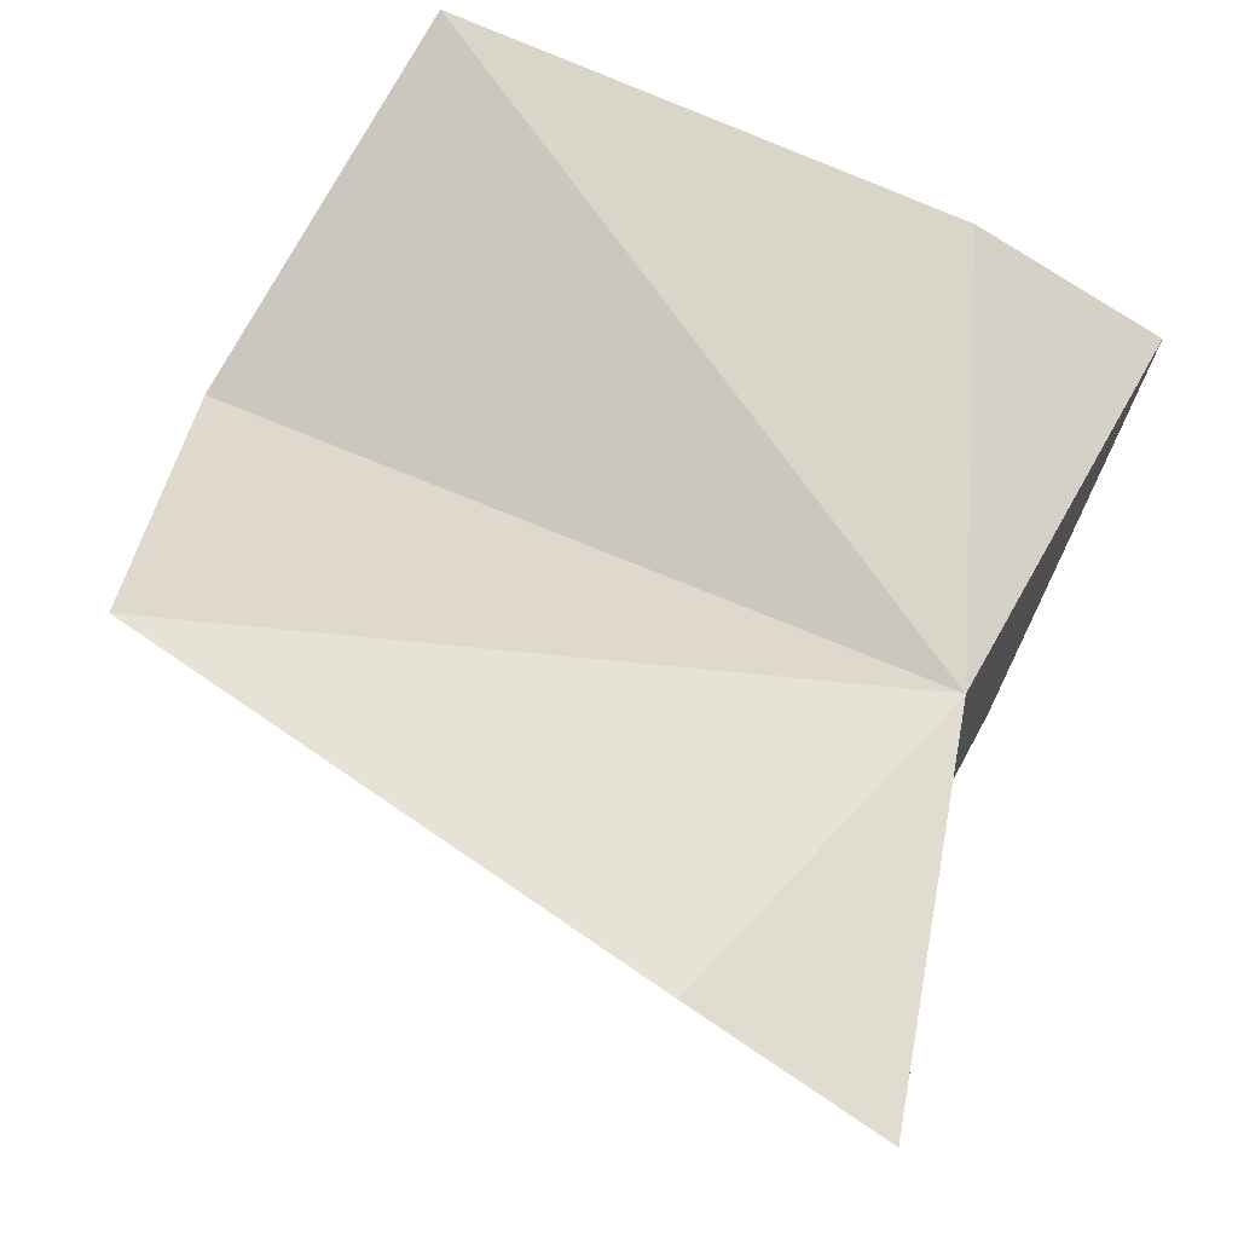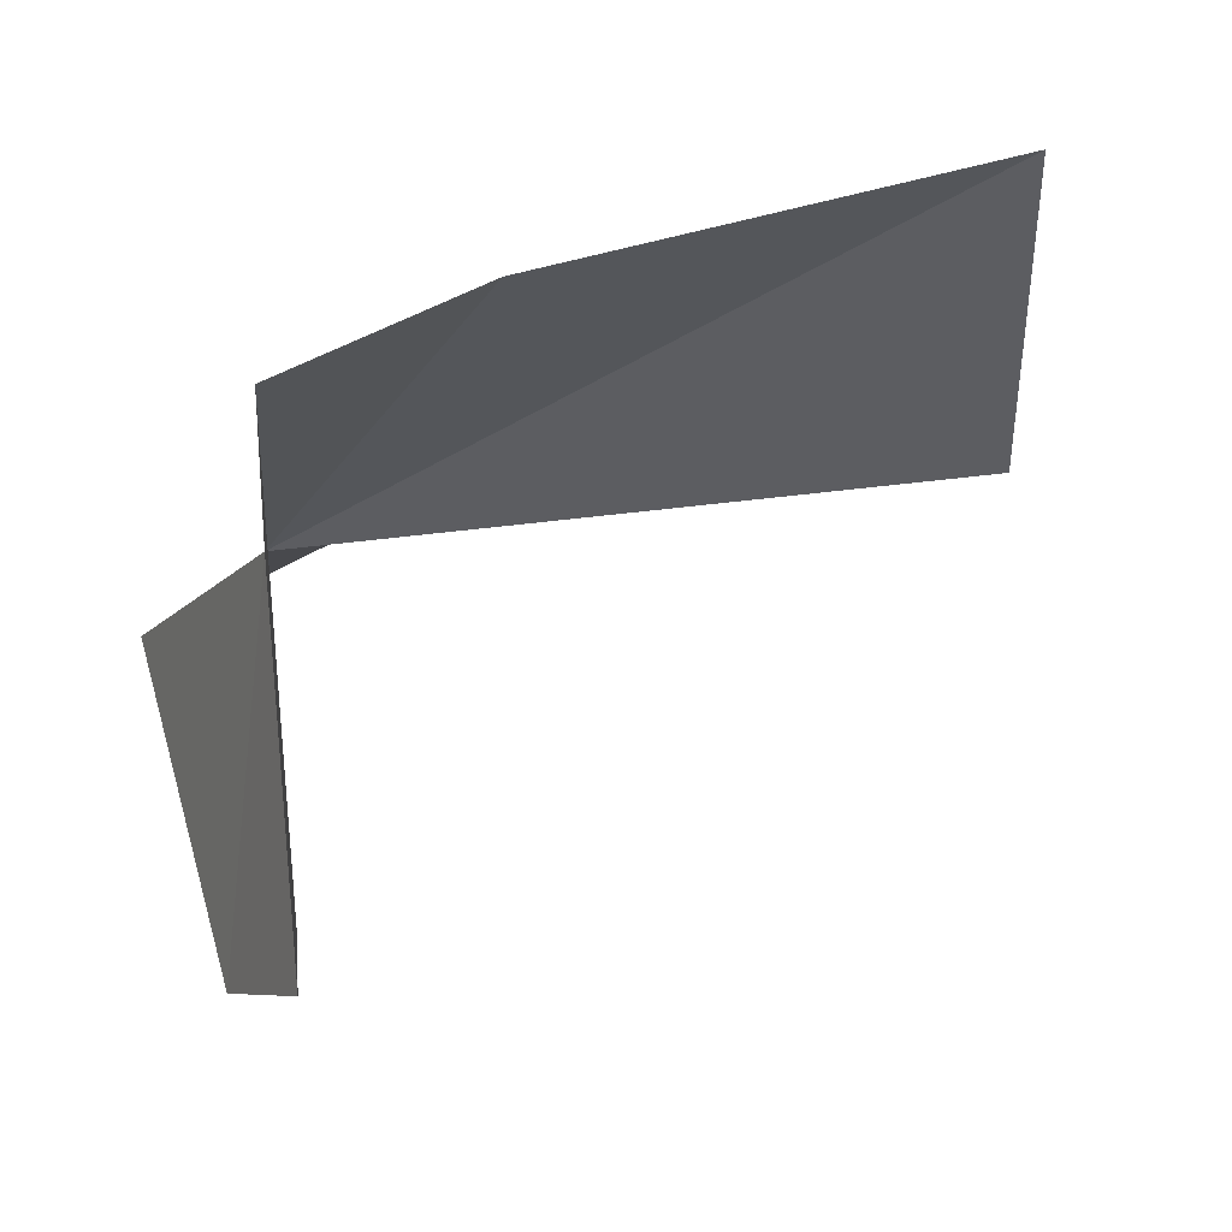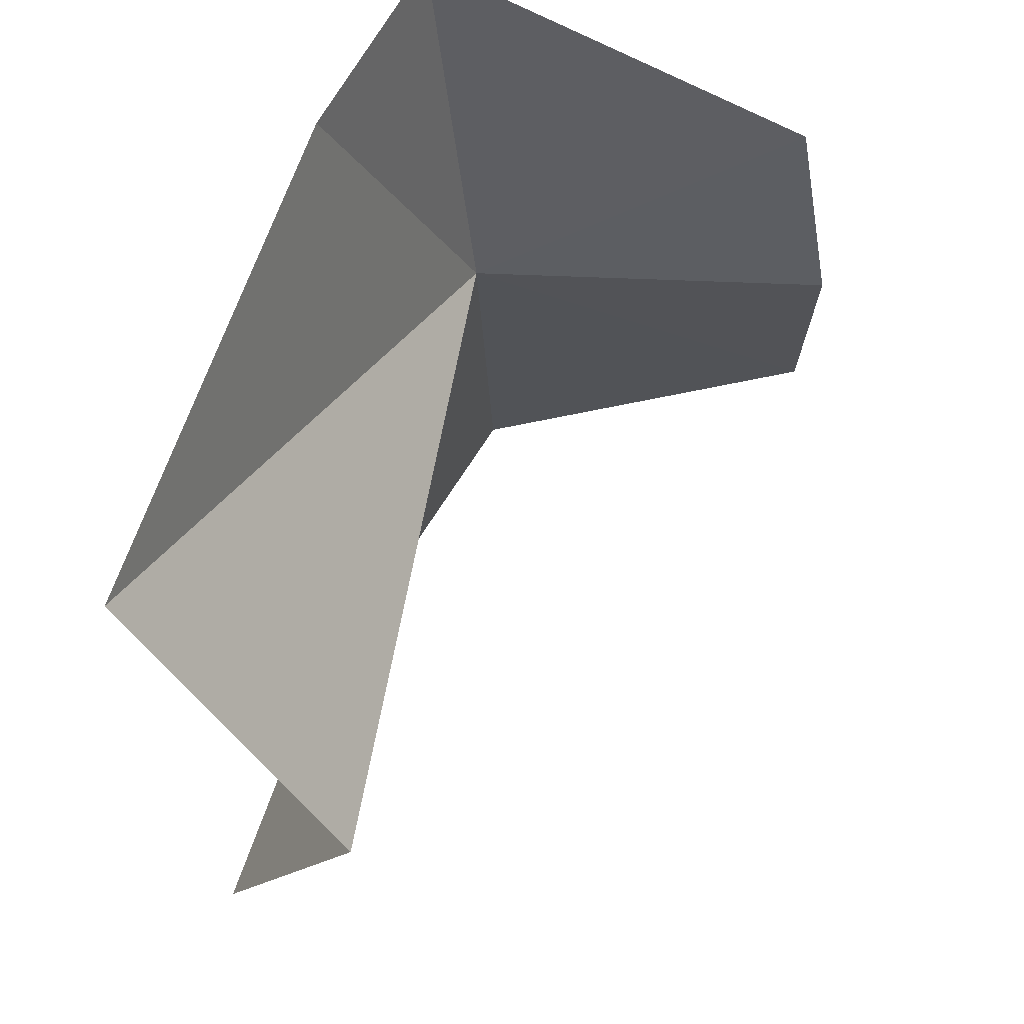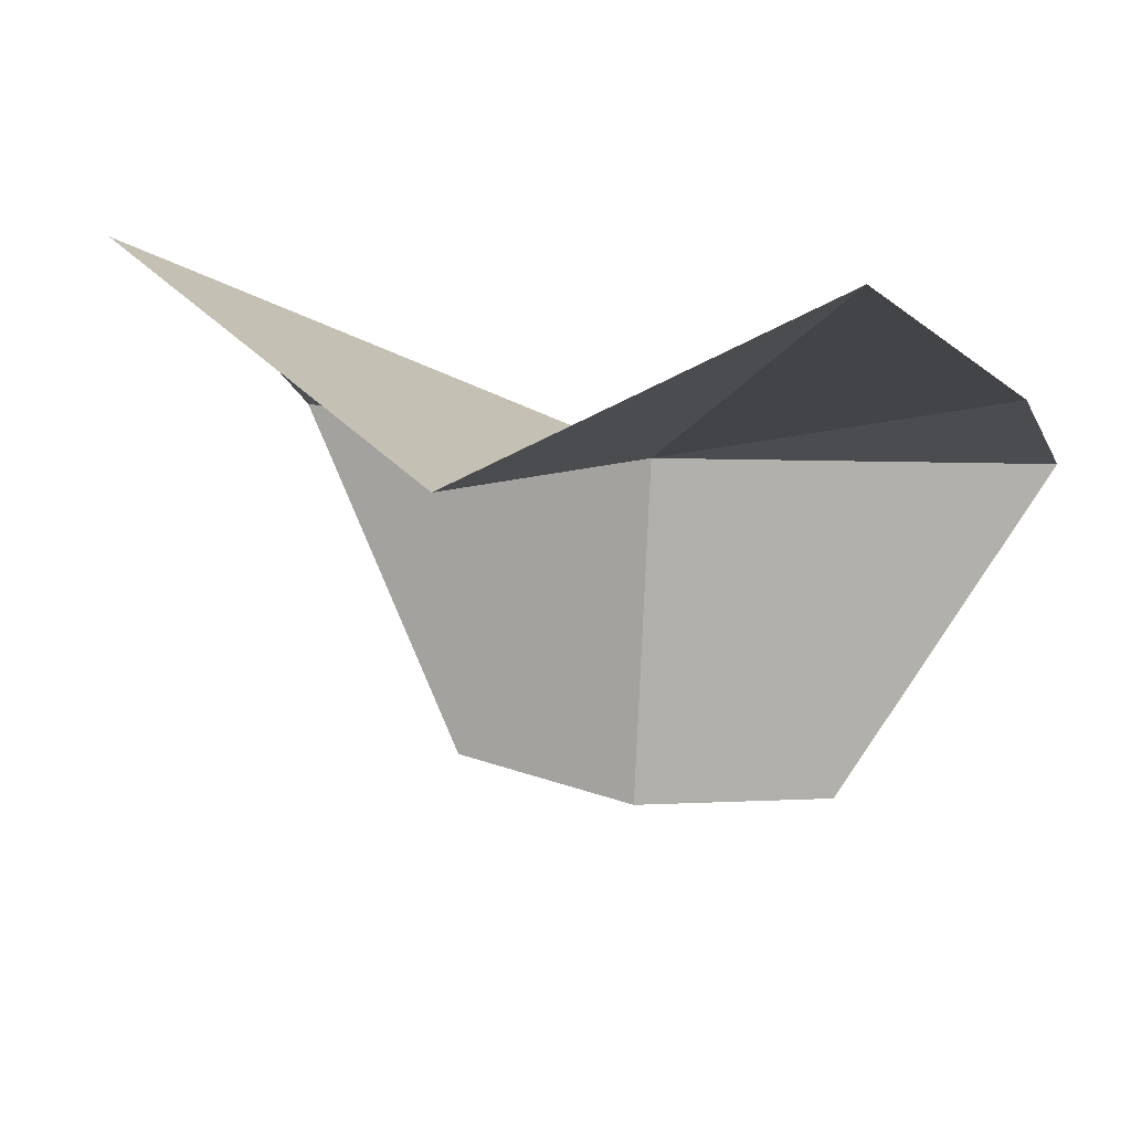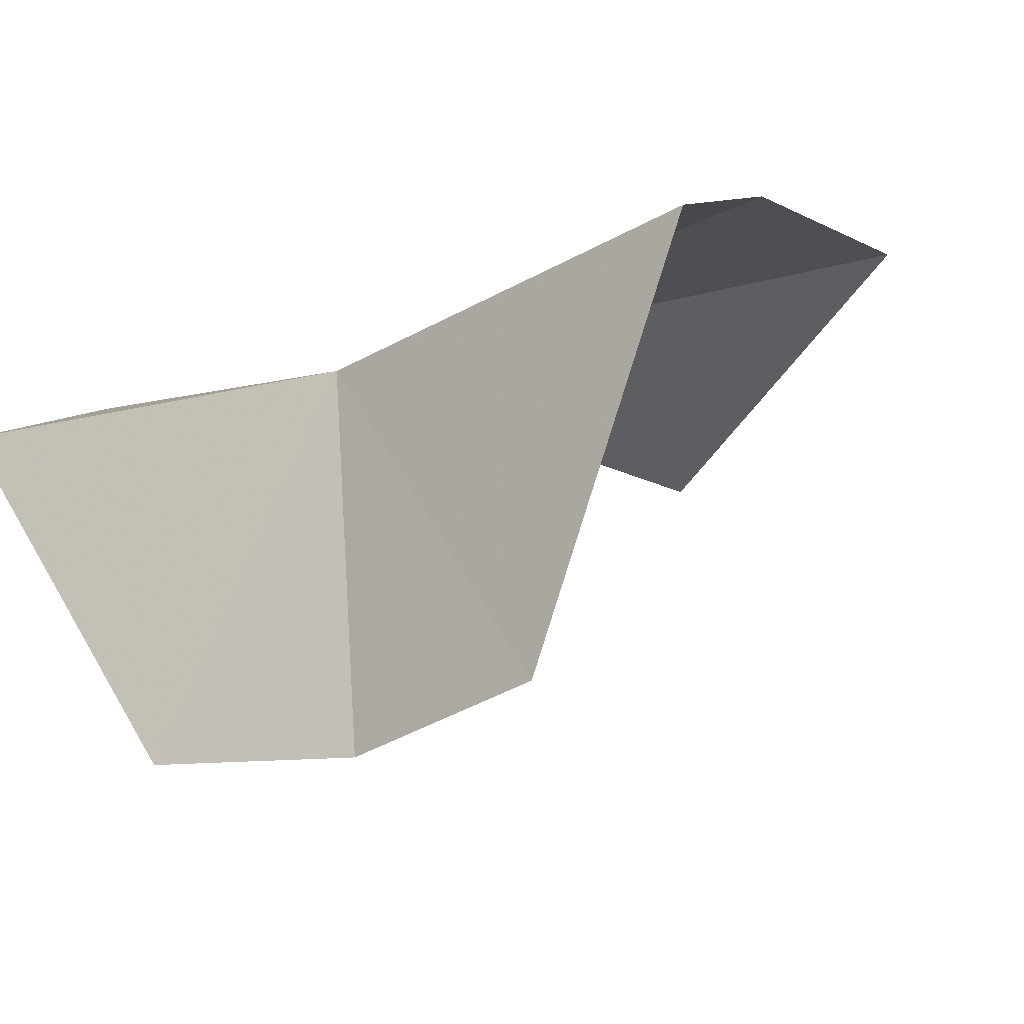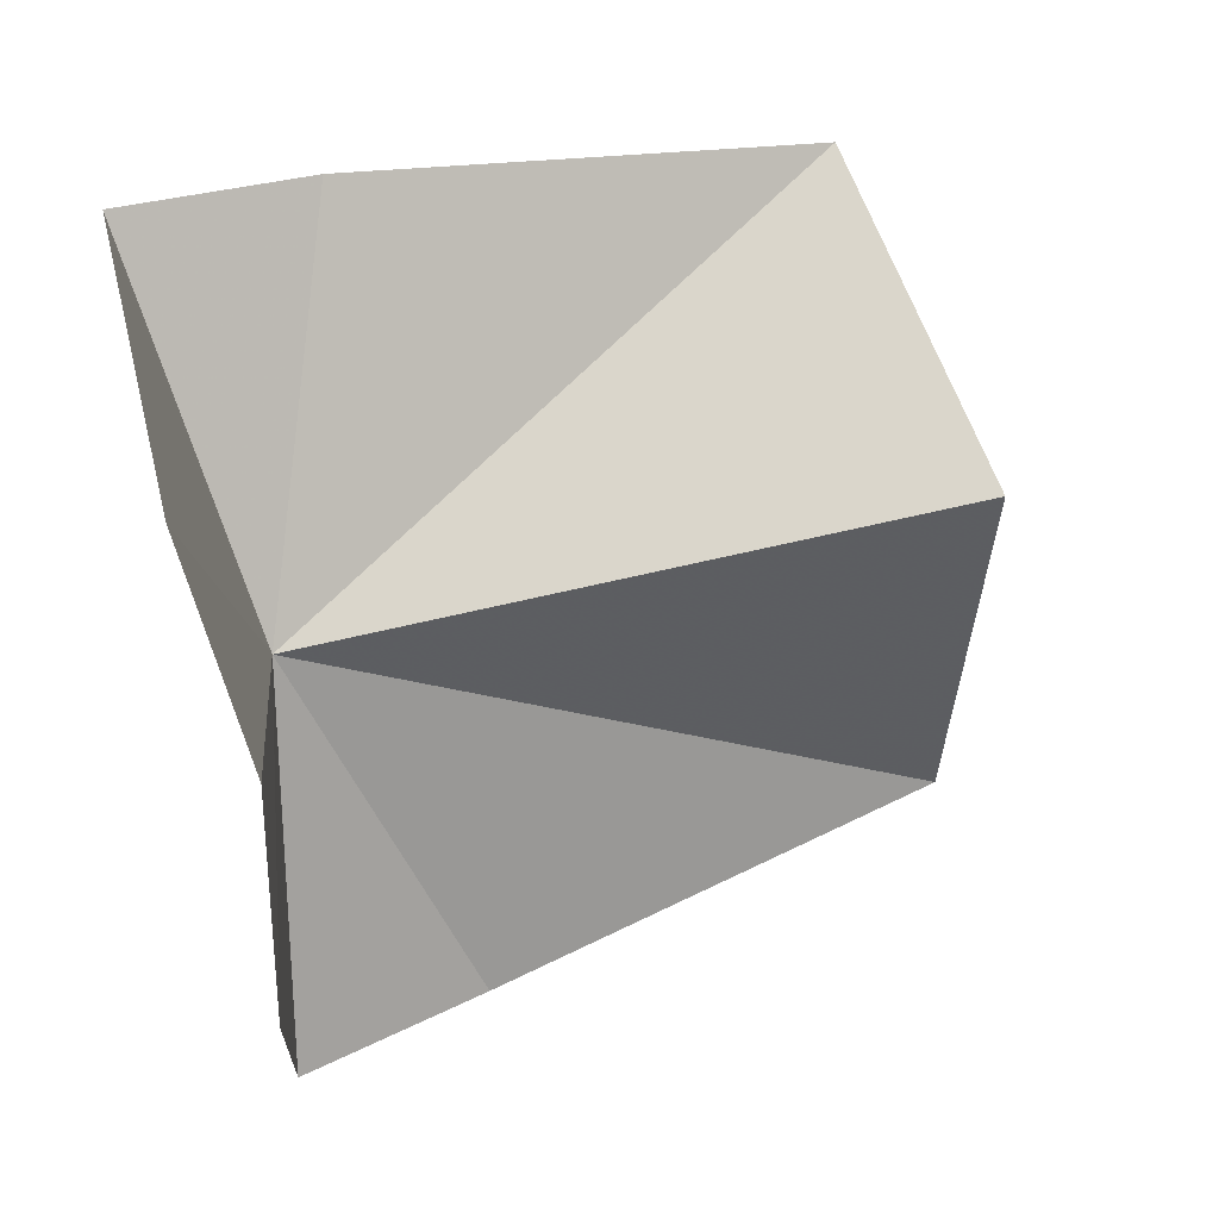
<metadata>
{"format":"obj","ext":"obj","renderer":"f3d","projection":"perspective","resolution":1024,"background":"white","views":[{"elev":55.2,"azim":-70.3,"up":"+Y"},{"elev":-12.2,"azim":75.4,"up":"+Y"},{"elev":-31.0,"azim":-84.9,"up":"+Z"},{"elev":14.8,"azim":-162.9,"up":"+Y"},{"elev":-22.4,"azim":33.0,"up":"+Y"},{"elev":-73.5,"azim":100.1,"up":"+Y"}]}
</metadata>
<code>
v 0.7993 -57.17 93.84
v 12.97 -53.45 90.26
v 10.63 -48.14 76.04
v 0.7379 -53.65 73.15
v 13.43 -56.51 95.8
v 7.413 -67.78 93.72
v 0.9985 -68.58 92.74
v -9.339 -48.49 76.04
v -11.49 -53.87 90.26
v -5.44 -68.01 93.72
v -11.85 -56.95 95.8
f 1 3 2
f 1 4 3
f 1 5 6
f 1 6 7
f 1 2 5
f 1 8 4
f 1 9 8
f 1 7 10
f 1 10 11
f 1 11 9

</code>
